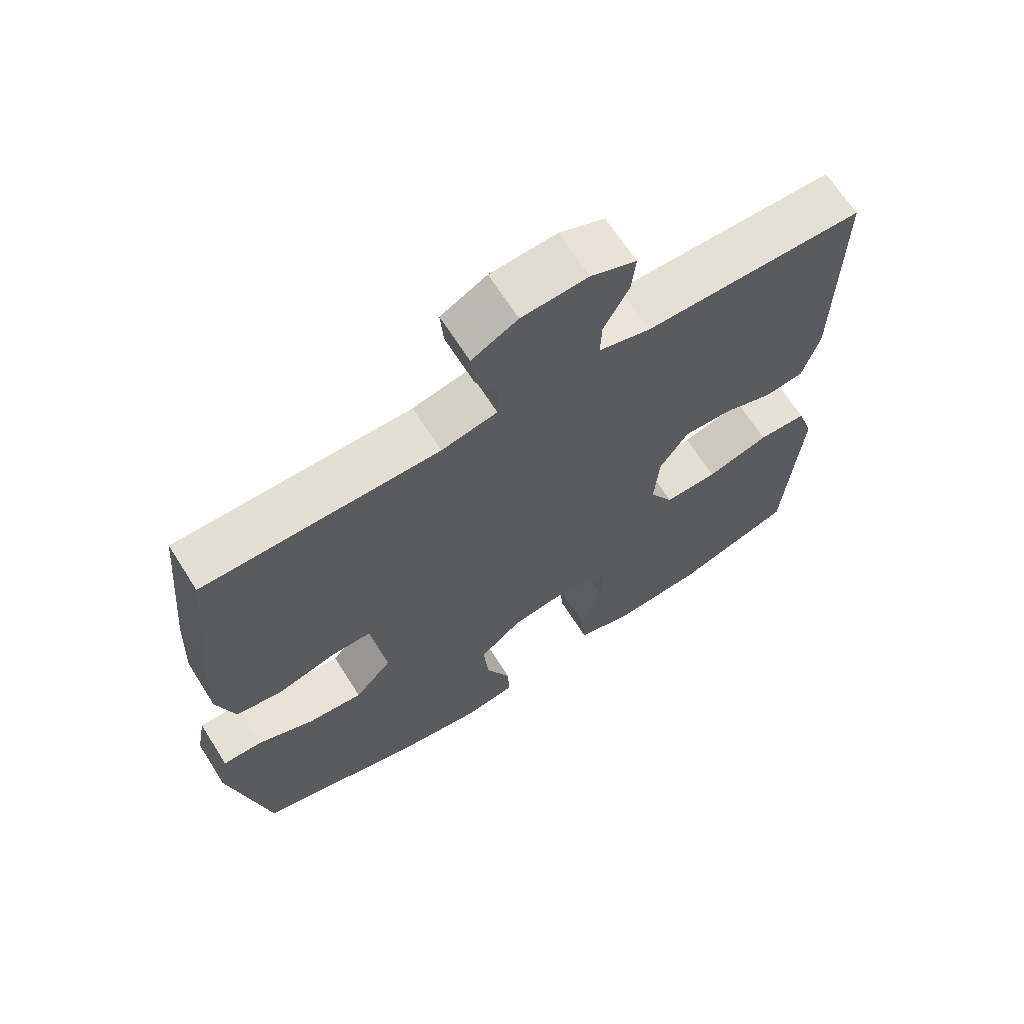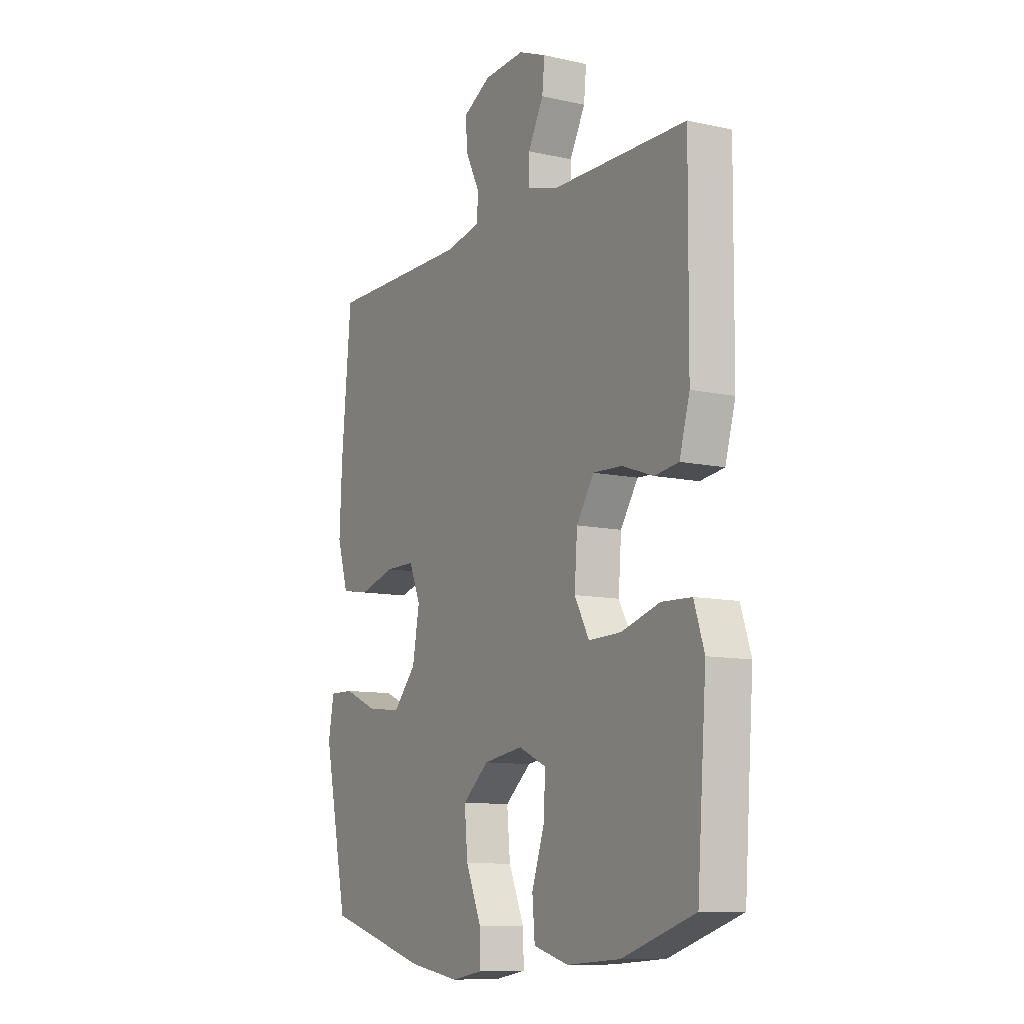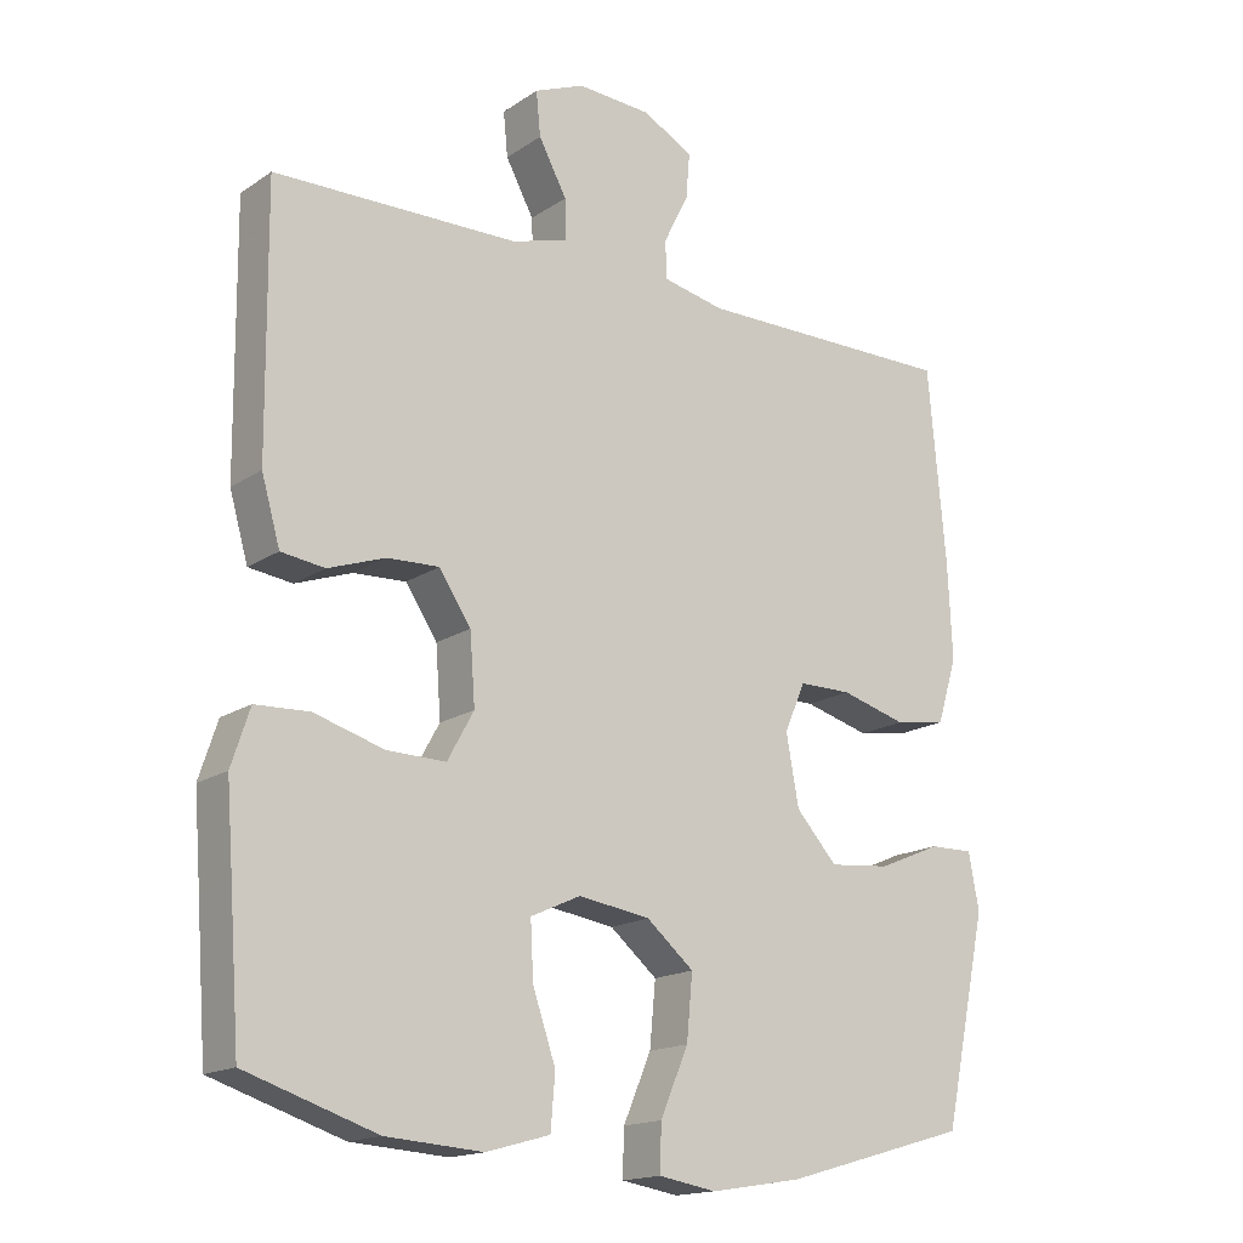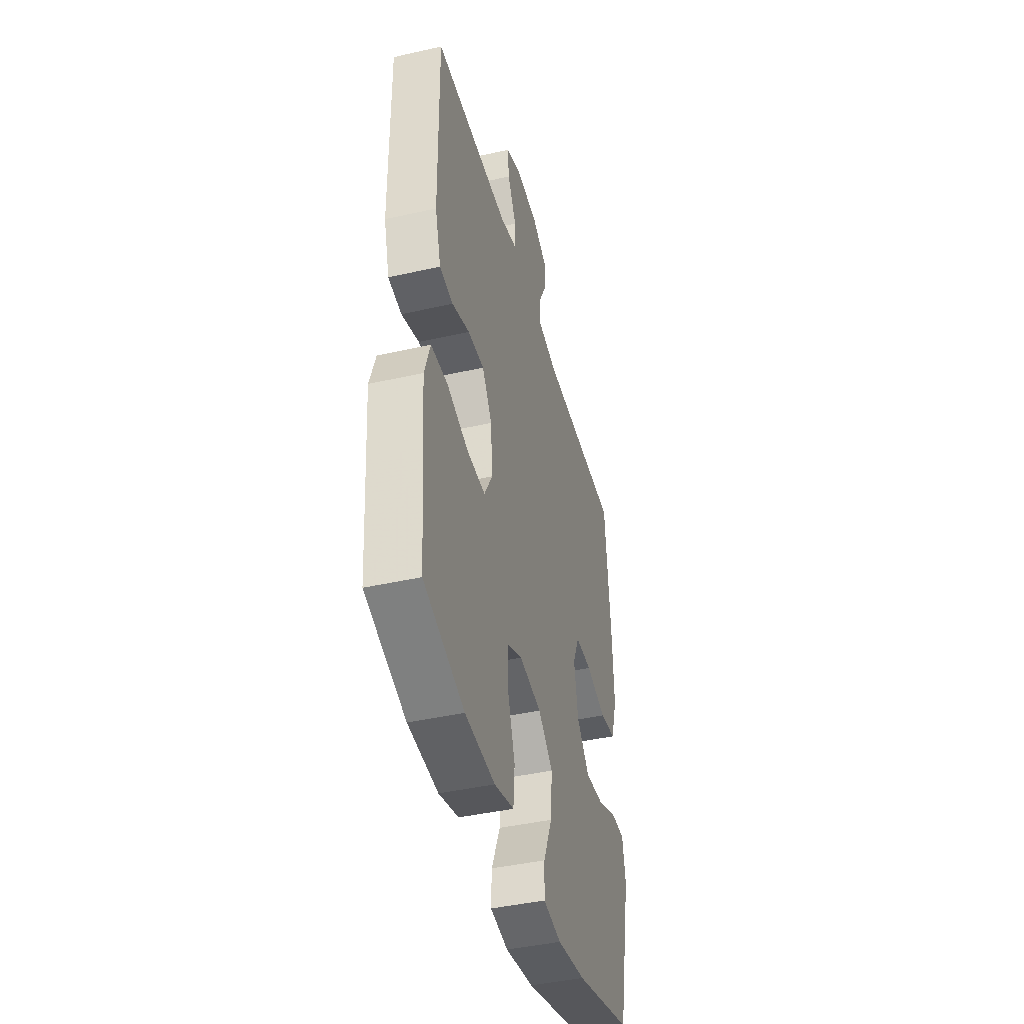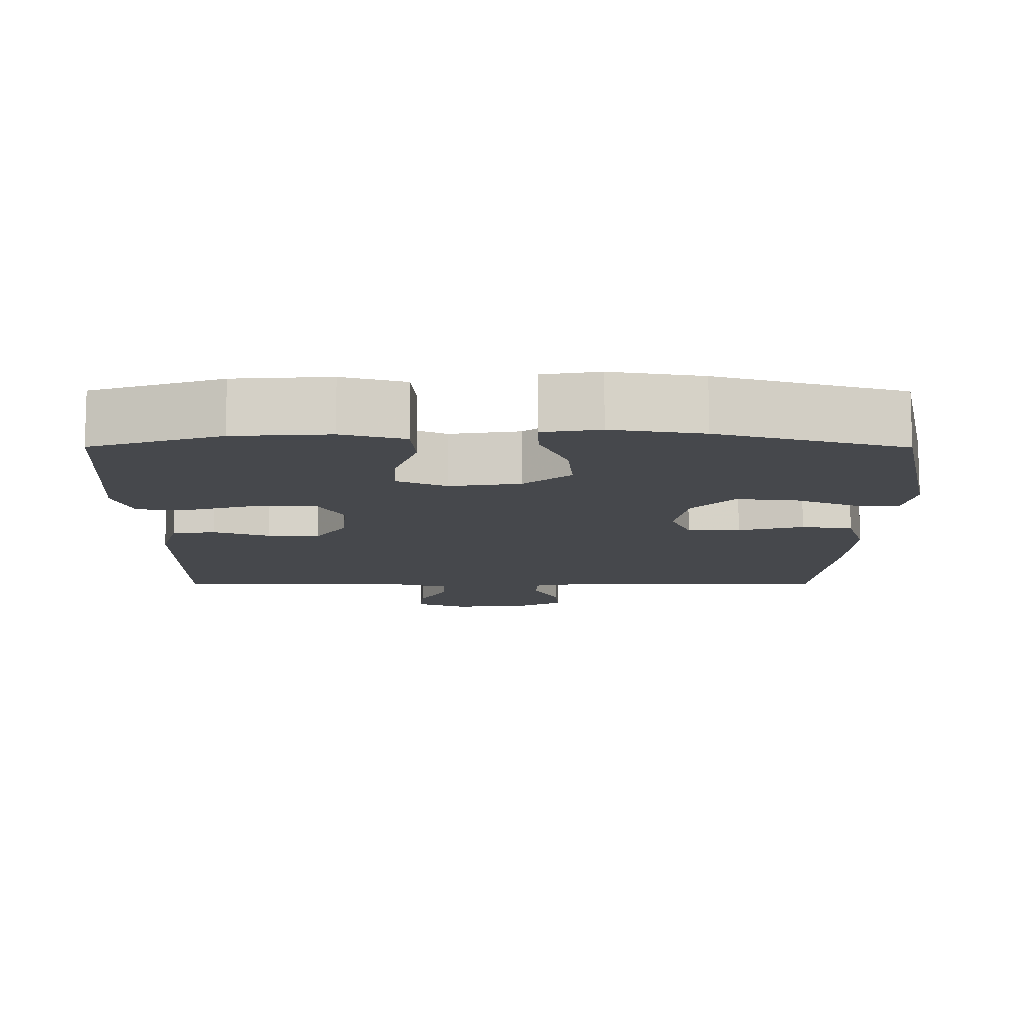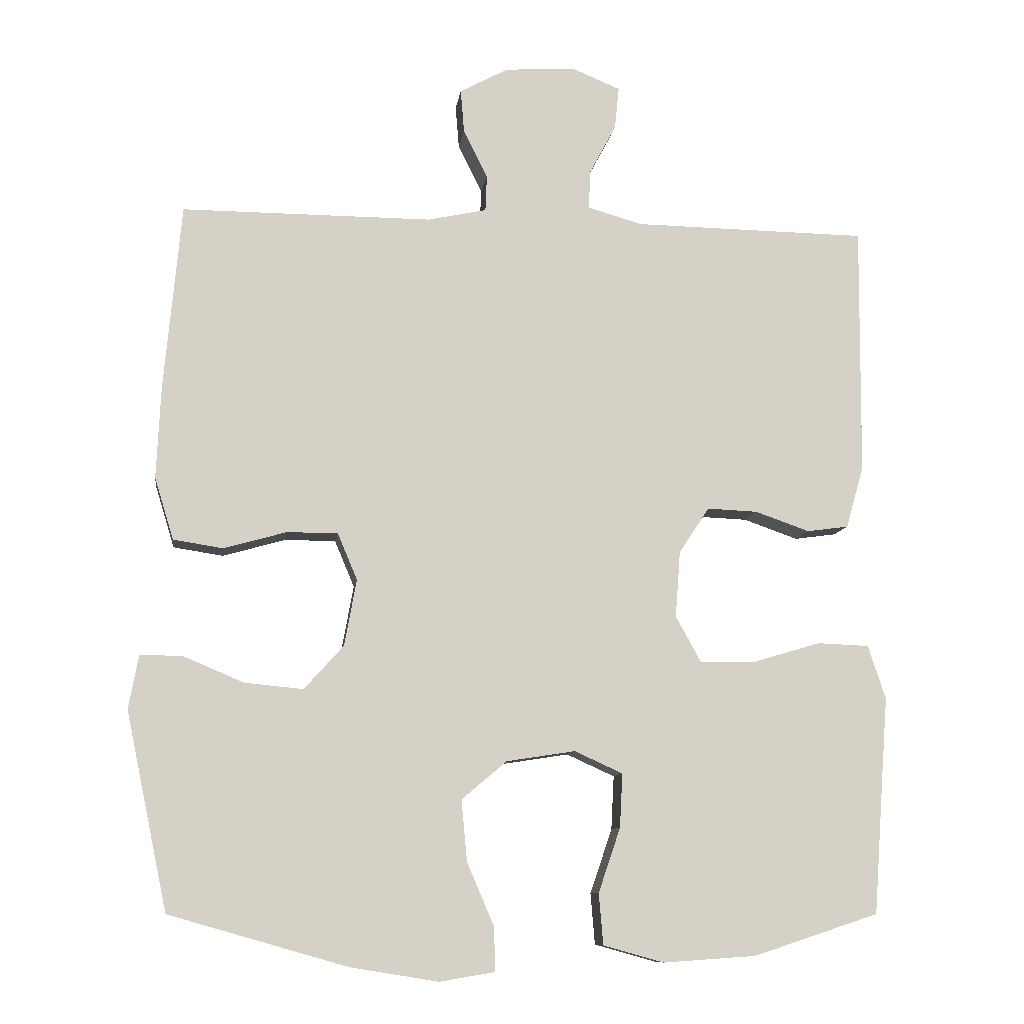
<metadata>
{"format":"obj","ext":"obj","renderer":"f3d","projection":"perspective","resolution":1024,"background":"white","views":[{"elev":66.7,"azim":-32.4,"up":"+Z"},{"elev":-10.3,"azim":60.5,"up":"+Z"},{"elev":-16.5,"azim":143.0,"up":"+Z"},{"elev":-43.0,"azim":105.0,"up":"+Z"},{"elev":-11.3,"azim":179.8,"up":"+Y"},{"elev":-9.9,"azim":-7.6,"up":"+Z"}]}
</metadata>
<code>
v -0.5 0.07 -0.5
v -0.559 0.07 -0.221
v -0.545 0.07 -0.145
v -0.485 0.07 -0.146
v -0.4 0.07 -0.182
v -0.317 0.07 -0.19
v -0.261 0.07 -0.128
v -0.244 0.07 -0.034
v -0.272 0.07 0.032
v -0.344 0.07 0.032
v -0.433 0.07 0.007
v -0.503 0.07 0.018
v -0.53 0.07 0.106
v -0.524 0.07 0.237
v -0.5 0.07 0.5
v -0.146 0.07 0.499
v -0.062 0.07 0.517
v -0.06 0.07 0.568
v -0.094 0.07 0.636
v -0.099 0.07 0.698
v -0.03 0.07 0.735
v 0.07 0.07 0.741
v 0.138 0.07 0.713
v 0.132 0.07 0.653
v 0.094 0.07 0.582
v 0.092 0.07 0.527
v 0.17 0.07 0.505
v 0.5 0.07 0.5
v 0.497 0.07 0.146
v 0.472 0.07 0.058
v 0.413 0.07 0.05
v 0.336 0.07 0.077
v 0.265 0.07 0.08
v 0.222 0.07 0.015
v 0.215 0.07 -0.079
v 0.251 0.07 -0.144
v 0.331 0.07 -0.142
v 0.425 0.07 -0.114
v 0.498 0.07 -0.117
v 0.523 0.07 -0.193
v 0.514 0.07 -0.31
v 0.5 0.07 -0.5
v 0.323 0.07 -0.558
v 0.192 0.07 -0.567
v 0.106 0.07 -0.543
v 0.1 0.07 -0.471
v 0.131 0.07 -0.38
v 0.135 0.07 -0.304
v 0.067 0.07 -0.273
v -0.03 0.07 -0.288
v -0.094 0.07 -0.342
v -0.086 0.07 -0.428
v -0.048 0.07 -0.517
v -0.046 0.07 -0.579
v -0.124 0.07 -0.592
v -0.248 0.07 -0.572
v -0.5 0 -0.5
v -0.559 0 -0.221
v -0.545 0 -0.145
v -0.485 0 -0.146
v -0.4 0 -0.182
v -0.317 0 -0.19
v -0.261 0 -0.128
v -0.244 0 -0.034
v -0.272 0 0.032
v -0.344 0 0.032
v -0.433 0 0.007
v -0.503 0 0.018
v -0.53 0 0.106
v -0.524 0 0.237
v -0.5 0 0.5
v -0.146 0 0.499
v -0.062 0 0.517
v -0.06 0 0.568
v -0.094 0 0.636
v -0.099 0 0.698
v -0.03 0 0.735
v 0.07 0 0.741
v 0.138 0 0.713
v 0.132 0 0.653
v 0.094 0 0.582
v 0.092 0 0.527
v 0.17 0 0.505
v 0.5 0 0.5
v 0.497 0 0.146
v 0.472 0 0.058
v 0.413 0 0.05
v 0.336 0 0.077
v 0.265 0 0.08
v 0.222 0 0.015
v 0.215 0 -0.079
v 0.251 0 -0.144
v 0.331 0 -0.142
v 0.425 0 -0.114
v 0.498 0 -0.117
v 0.523 0 -0.193
v 0.514 0 -0.31
v 0.5 0 -0.5
v 0.323 0 -0.558
v 0.192 0 -0.567
v 0.106 0 -0.543
v 0.1 0 -0.471
v 0.131 0 -0.38
v 0.135 0 -0.304
v 0.067 0 -0.273
v -0.03 0 -0.288
v -0.094 0 -0.342
v -0.086 0 -0.428
v -0.048 0 -0.517
v -0.046 0 -0.579
v -0.124 0 -0.592
v -0.248 0 -0.572
f 3 4 5
f 2 3 5
f 1 2 5
f 56 1 5
f 55 56 5
f 54 55 5
f 53 54 5
f 52 53 5
f 51 52 5 6
f 50 51 6 7
f 49 50 7 8
f 48 49 8 9
f 45 46 47
f 44 45 47
f 43 44 47
f 42 43 47
f 41 42 47
f 41 47 48
f 40 41 48
f 39 40 48
f 38 39 48
f 37 38 48
f 36 37 48
f 35 36 48 9
f 30 31 32
f 29 30 32
f 28 29 32
f 27 28 32
f 26 27 32 33
f 23 24 25
f 22 23 25
f 21 22 25
f 20 21 25
f 19 20 25
f 18 19 25
f 17 18 25 26
f 26 33 34
f 17 26 34
f 16 17 34
f 14 15 16
f 13 14 16
f 12 13 16
f 11 12 16
f 10 11 16
f 16 34 35 9
f 9 10 16
f 61 60 59
f 61 59 58
f 61 58 57
f 61 57 112
f 61 112 111
f 61 111 110
f 61 110 109
f 61 109 108
f 62 61 108 107
f 63 62 107 106
f 64 63 106 105
f 65 64 105 104
f 103 102 101
f 103 101 100
f 103 100 99
f 103 99 98
f 103 98 97
f 104 103 97
f 104 97 96
f 104 96 95
f 104 95 94
f 104 94 93
f 104 93 92
f 65 104 92 91
f 88 87 86
f 88 86 85
f 88 85 84
f 88 84 83
f 89 88 83 82
f 81 80 79
f 81 79 78
f 81 78 77
f 81 77 76
f 81 76 75
f 81 75 74
f 82 81 74 73
f 90 89 82
f 90 82 73
f 90 73 72
f 72 71 70
f 72 70 69
f 72 69 68
f 72 68 67
f 72 67 66
f 65 91 90 72
f 72 66 65
f 1 57 58 2
f 2 58 59 3
f 3 59 60 4
f 4 60 61 5
f 5 61 62 6
f 6 62 63 7
f 7 63 64 8
f 8 64 65 9
f 9 65 66 10
f 10 66 67 11
f 11 67 68 12
f 12 68 69 13
f 13 69 70 14
f 14 70 71 15
f 15 71 72 16
f 16 72 73 17
f 17 73 74 18
f 18 74 75 19
f 19 75 76 20
f 20 76 77 21
f 21 77 78 22
f 22 78 79 23
f 23 79 80 24
f 24 80 81 25
f 25 81 82 26
f 26 82 83 27
f 27 83 84 28
f 28 84 85 29
f 29 85 86 30
f 30 86 87 31
f 31 87 88 32
f 32 88 89 33
f 33 89 90 34
f 34 90 91 35
f 35 91 92 36
f 36 92 93 37
f 37 93 94 38
f 38 94 95 39
f 39 95 96 40
f 40 96 97 41
f 41 97 98 42
f 42 98 99 43
f 43 99 100 44
f 44 100 101 45
f 45 101 102 46
f 46 102 103 47
f 47 103 104 48
f 48 104 105 49
f 49 105 106 50
f 50 106 107 51
f 51 107 108 52
f 52 108 109 53
f 53 109 110 54
f 54 110 111 55
f 55 111 112 56
f 56 112 57 1

</code>
